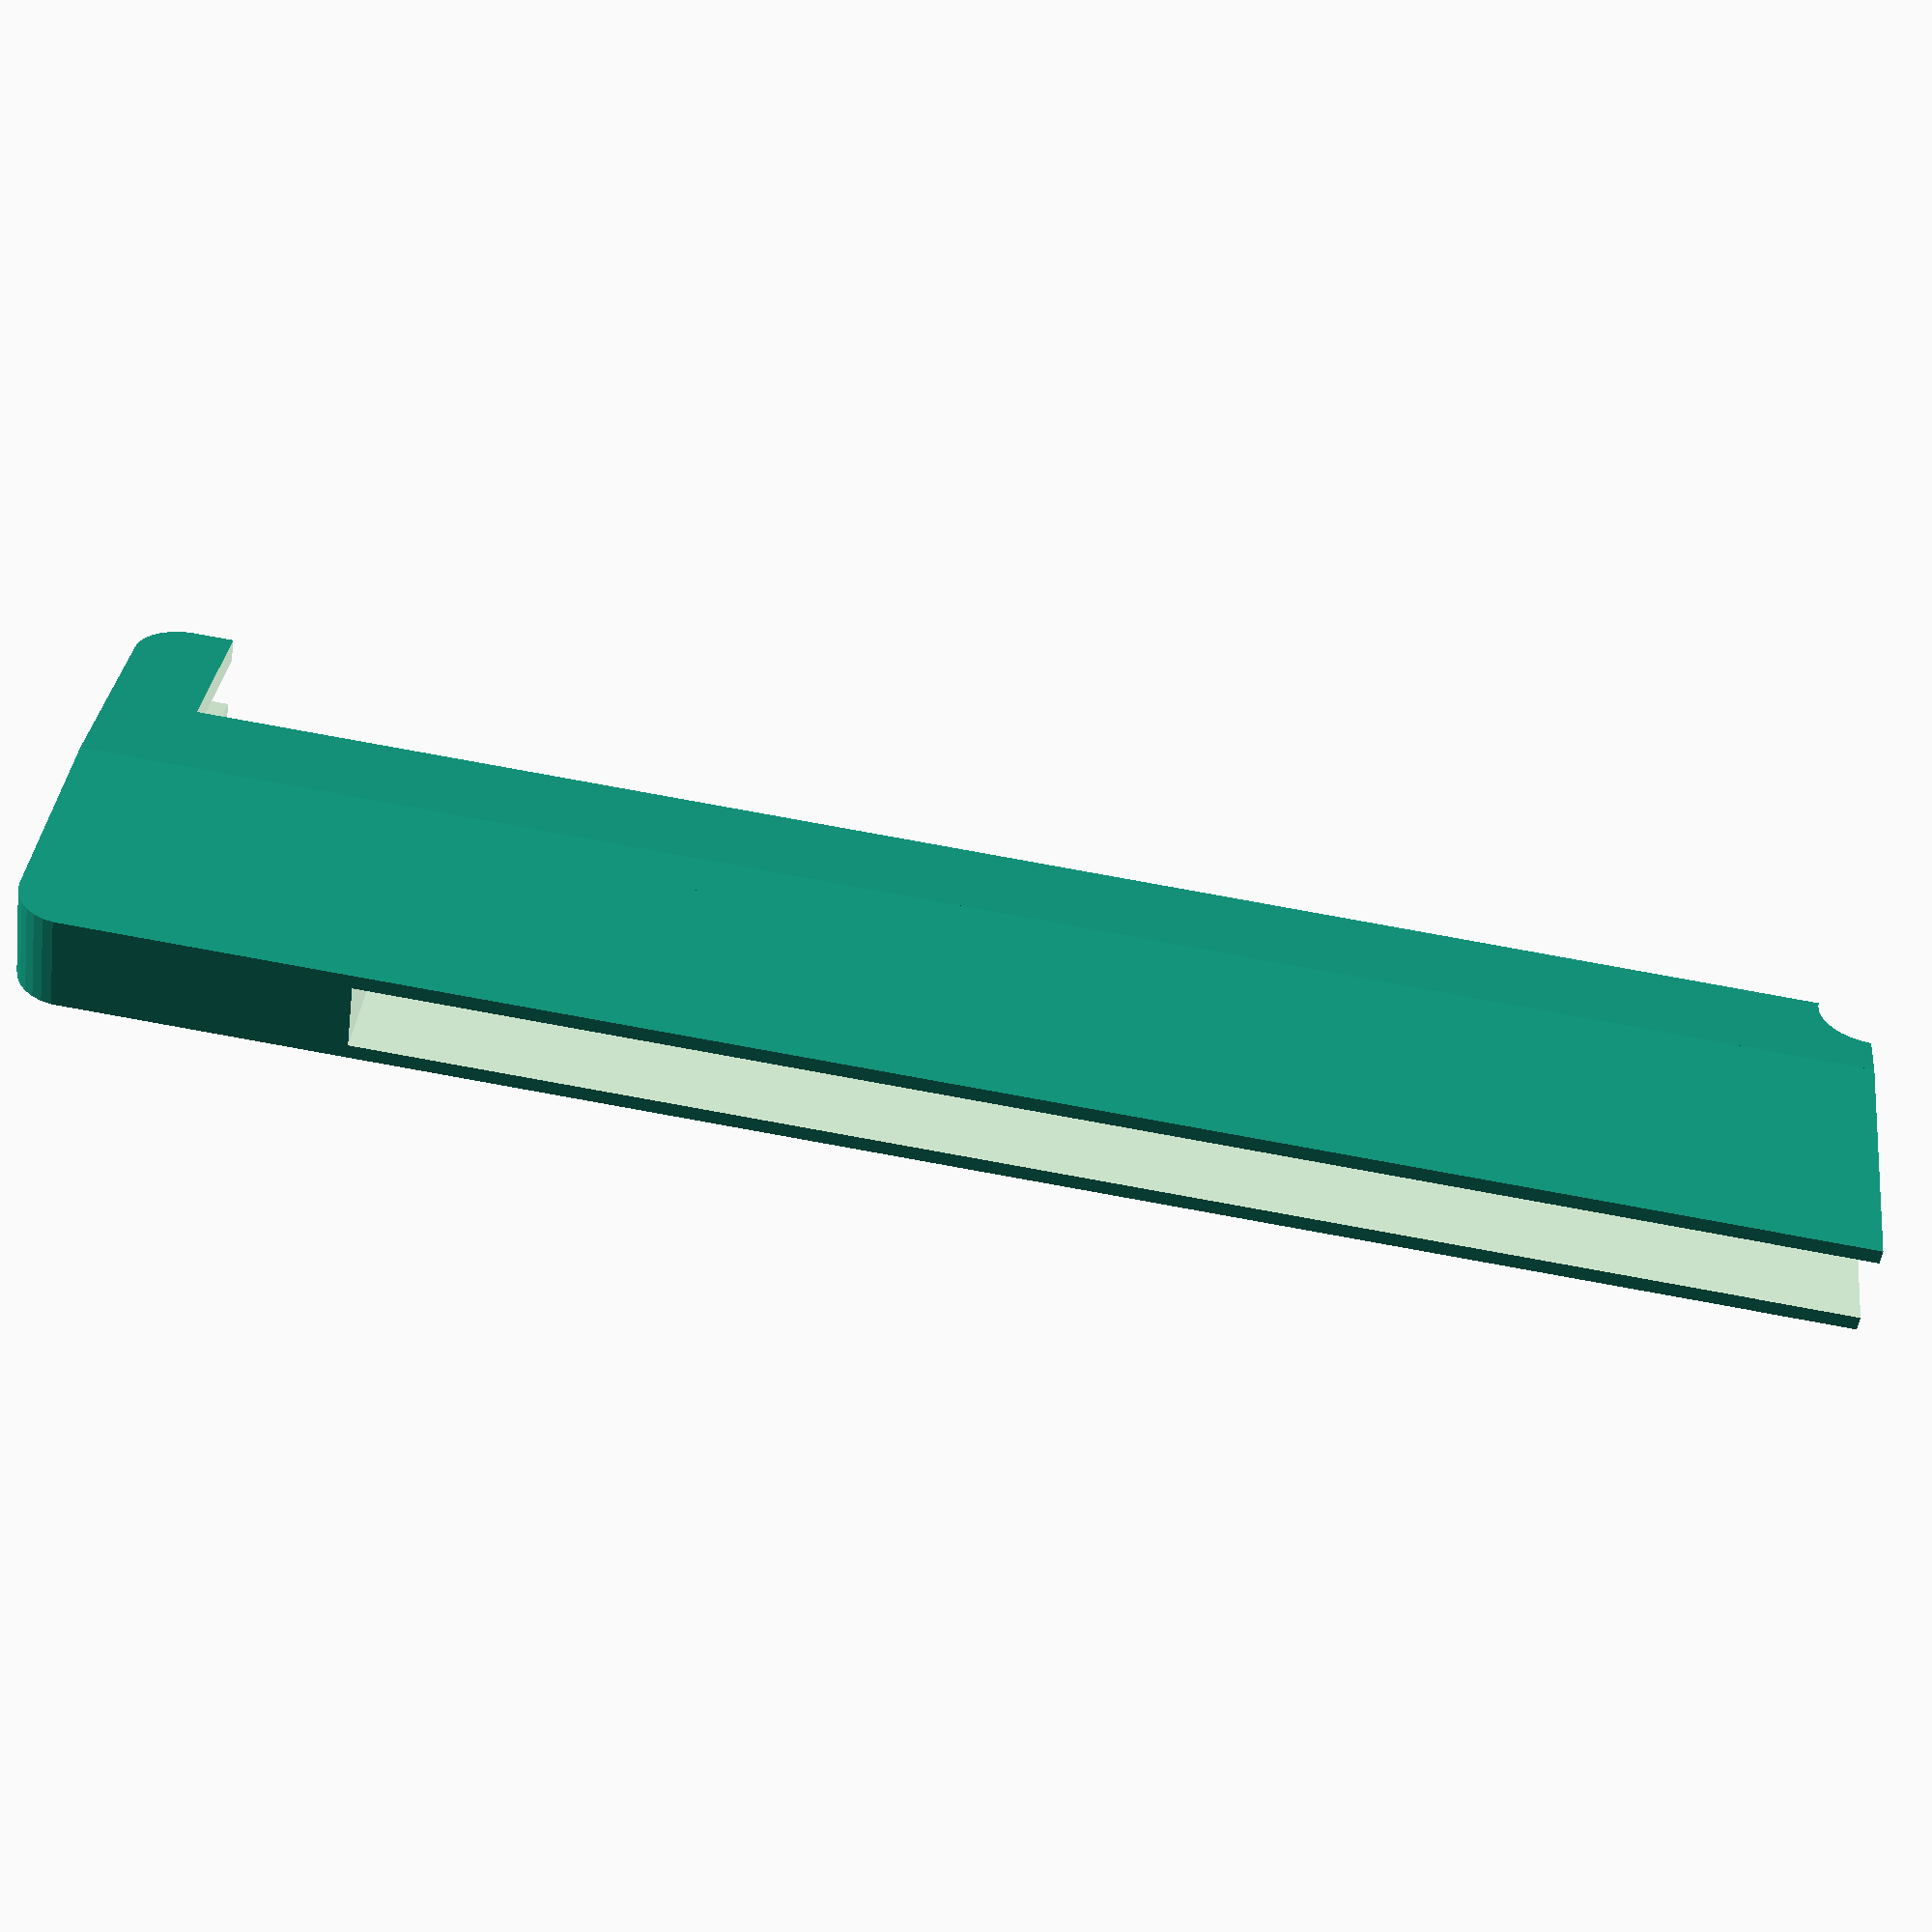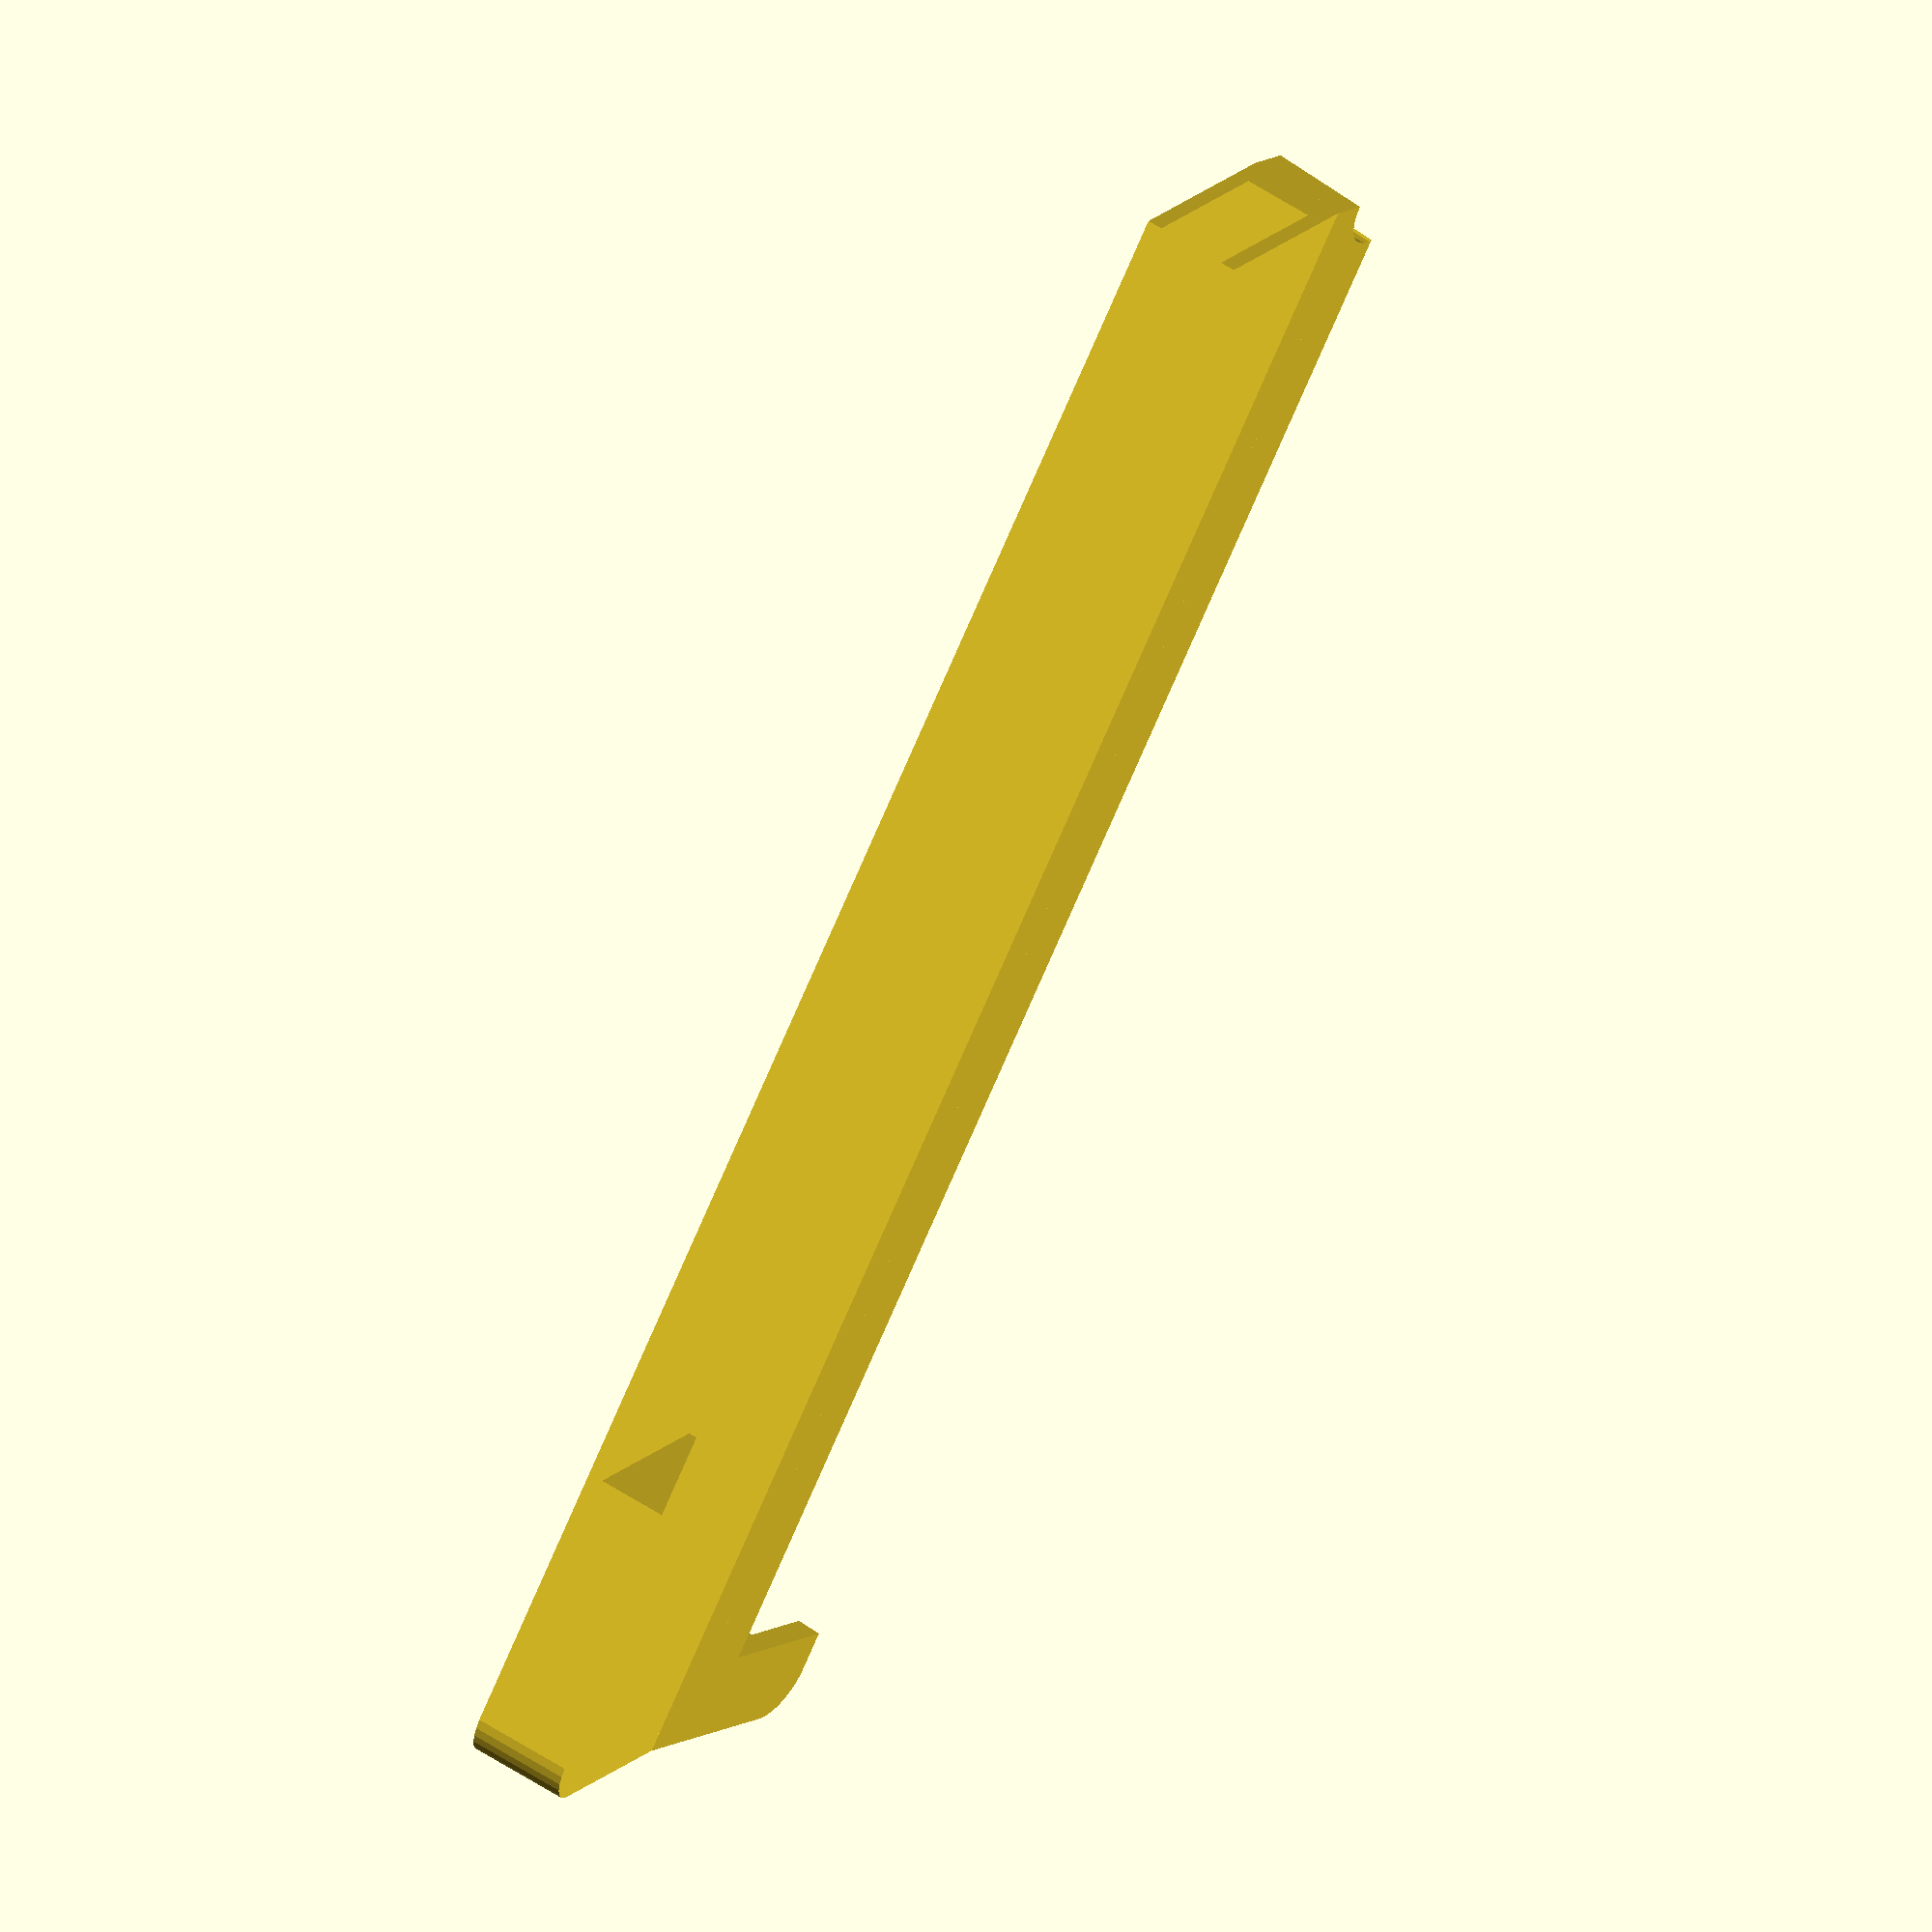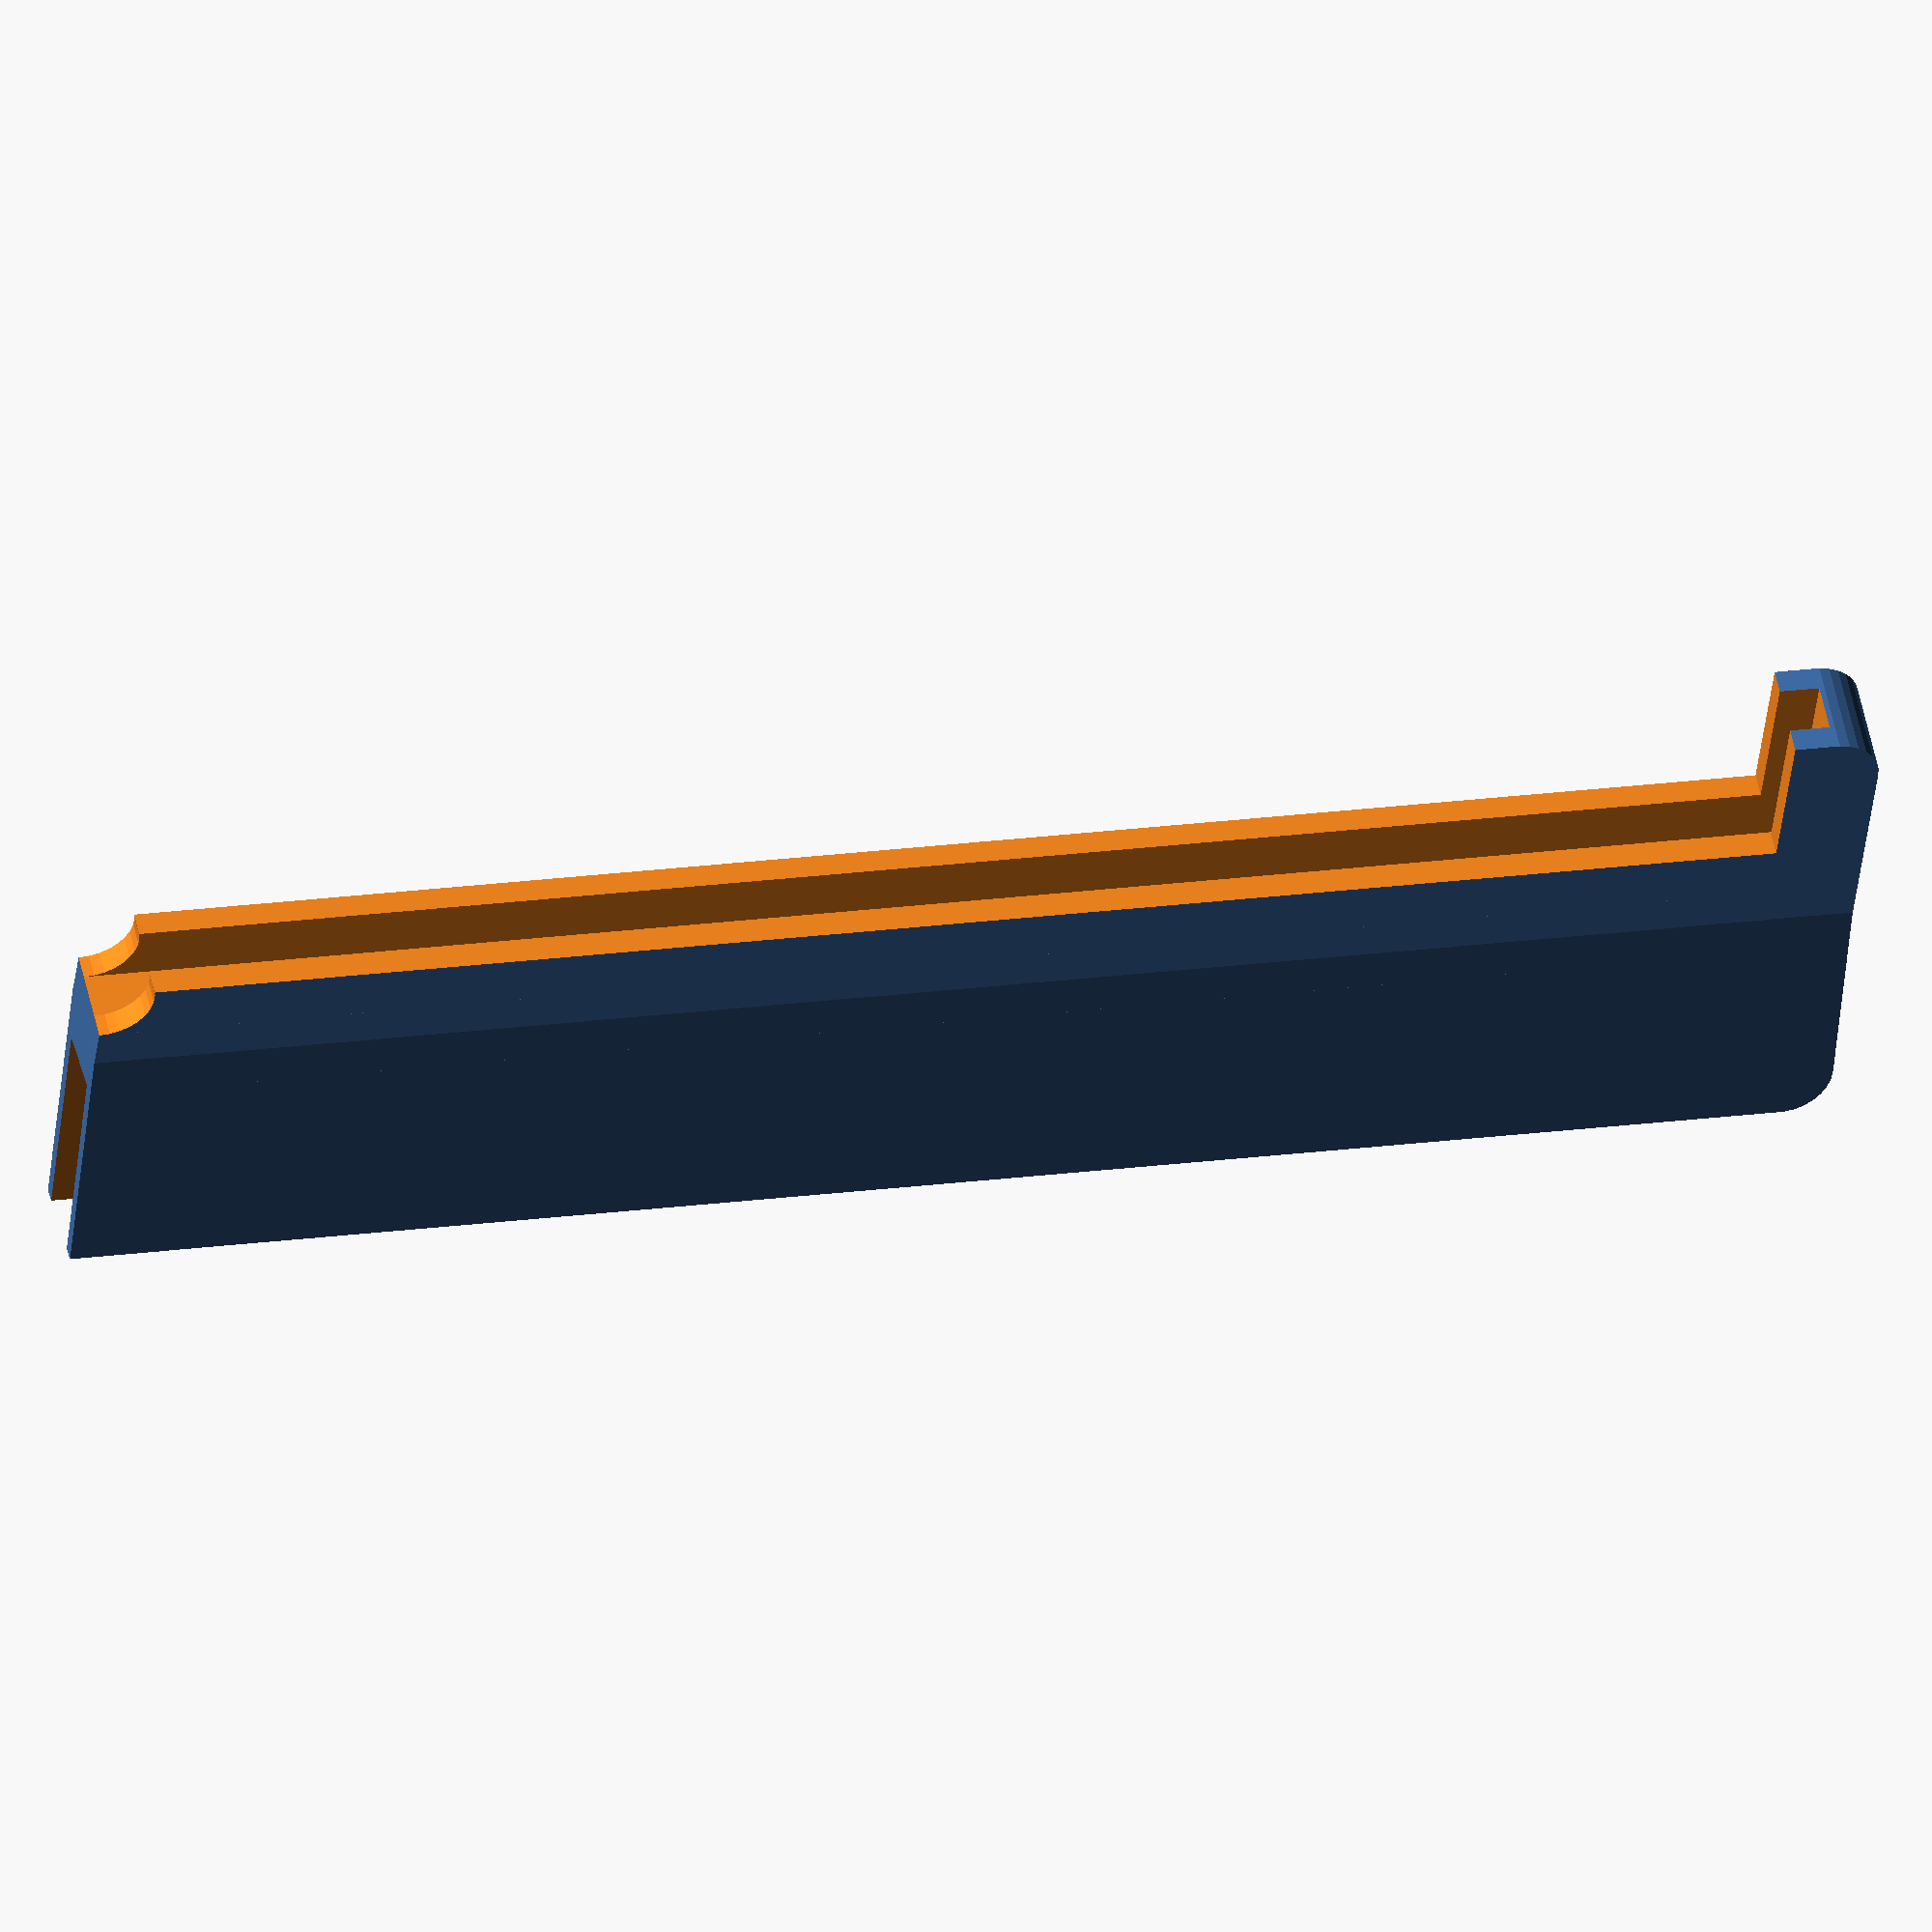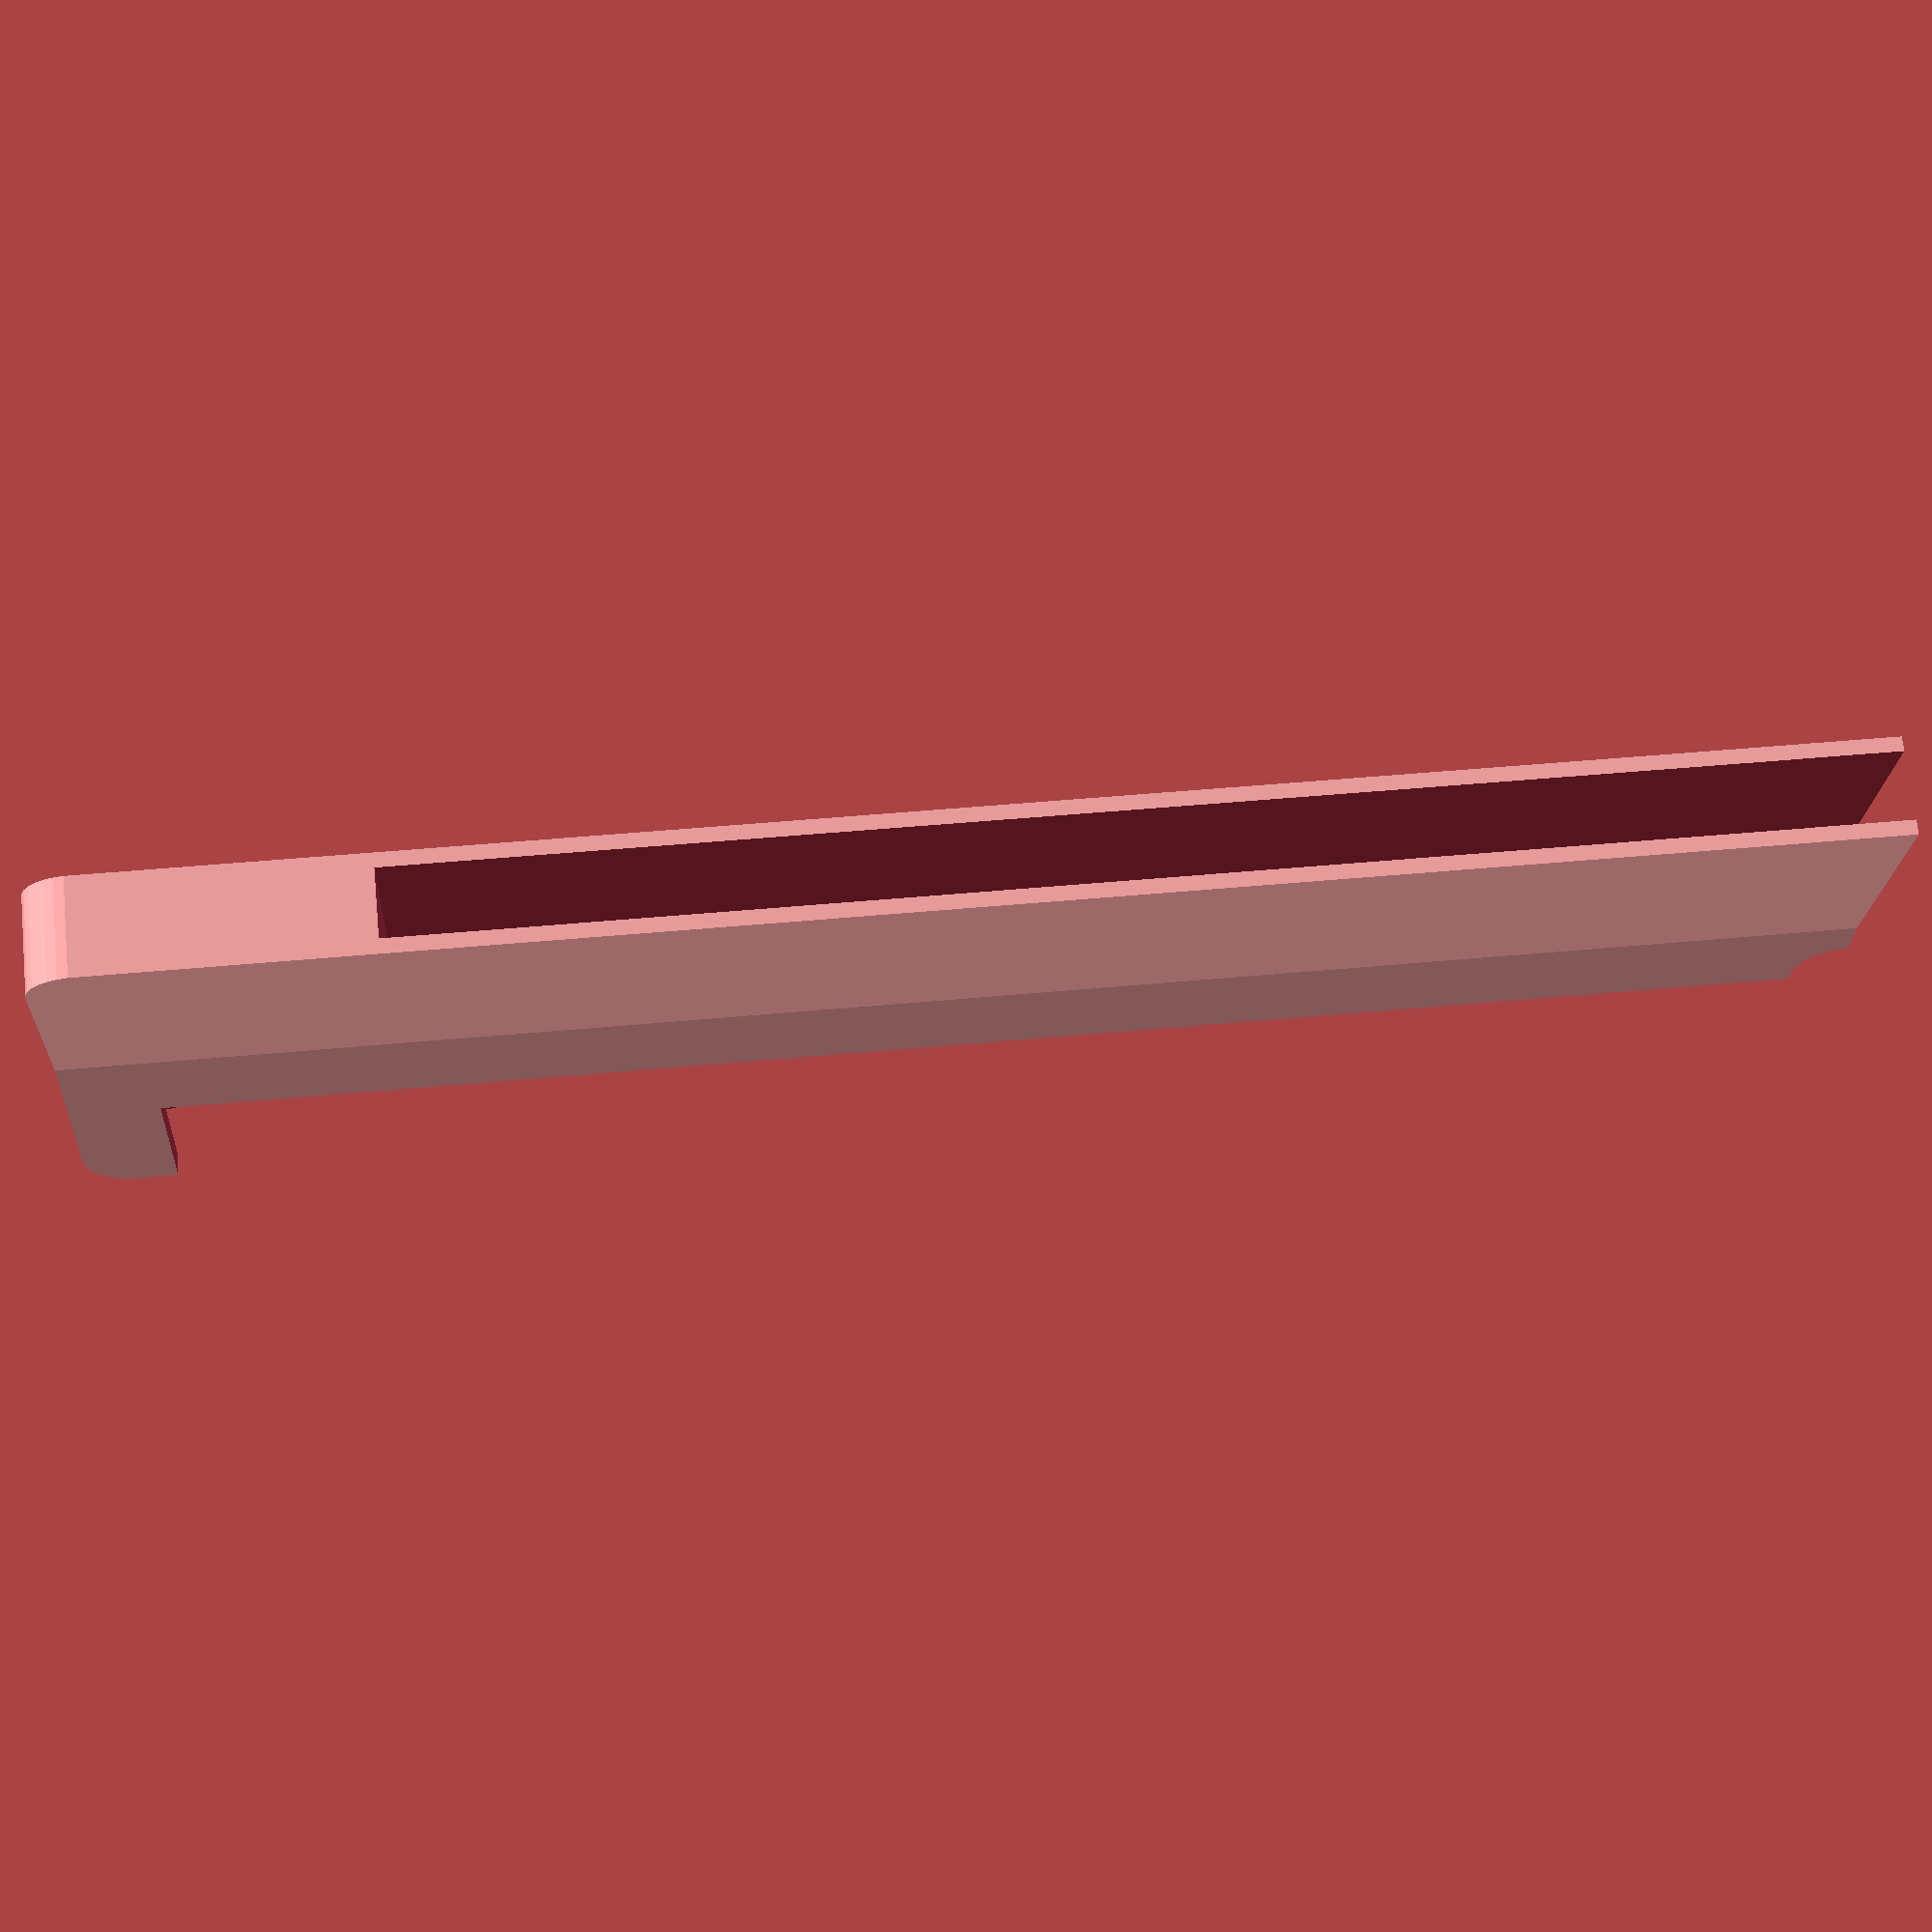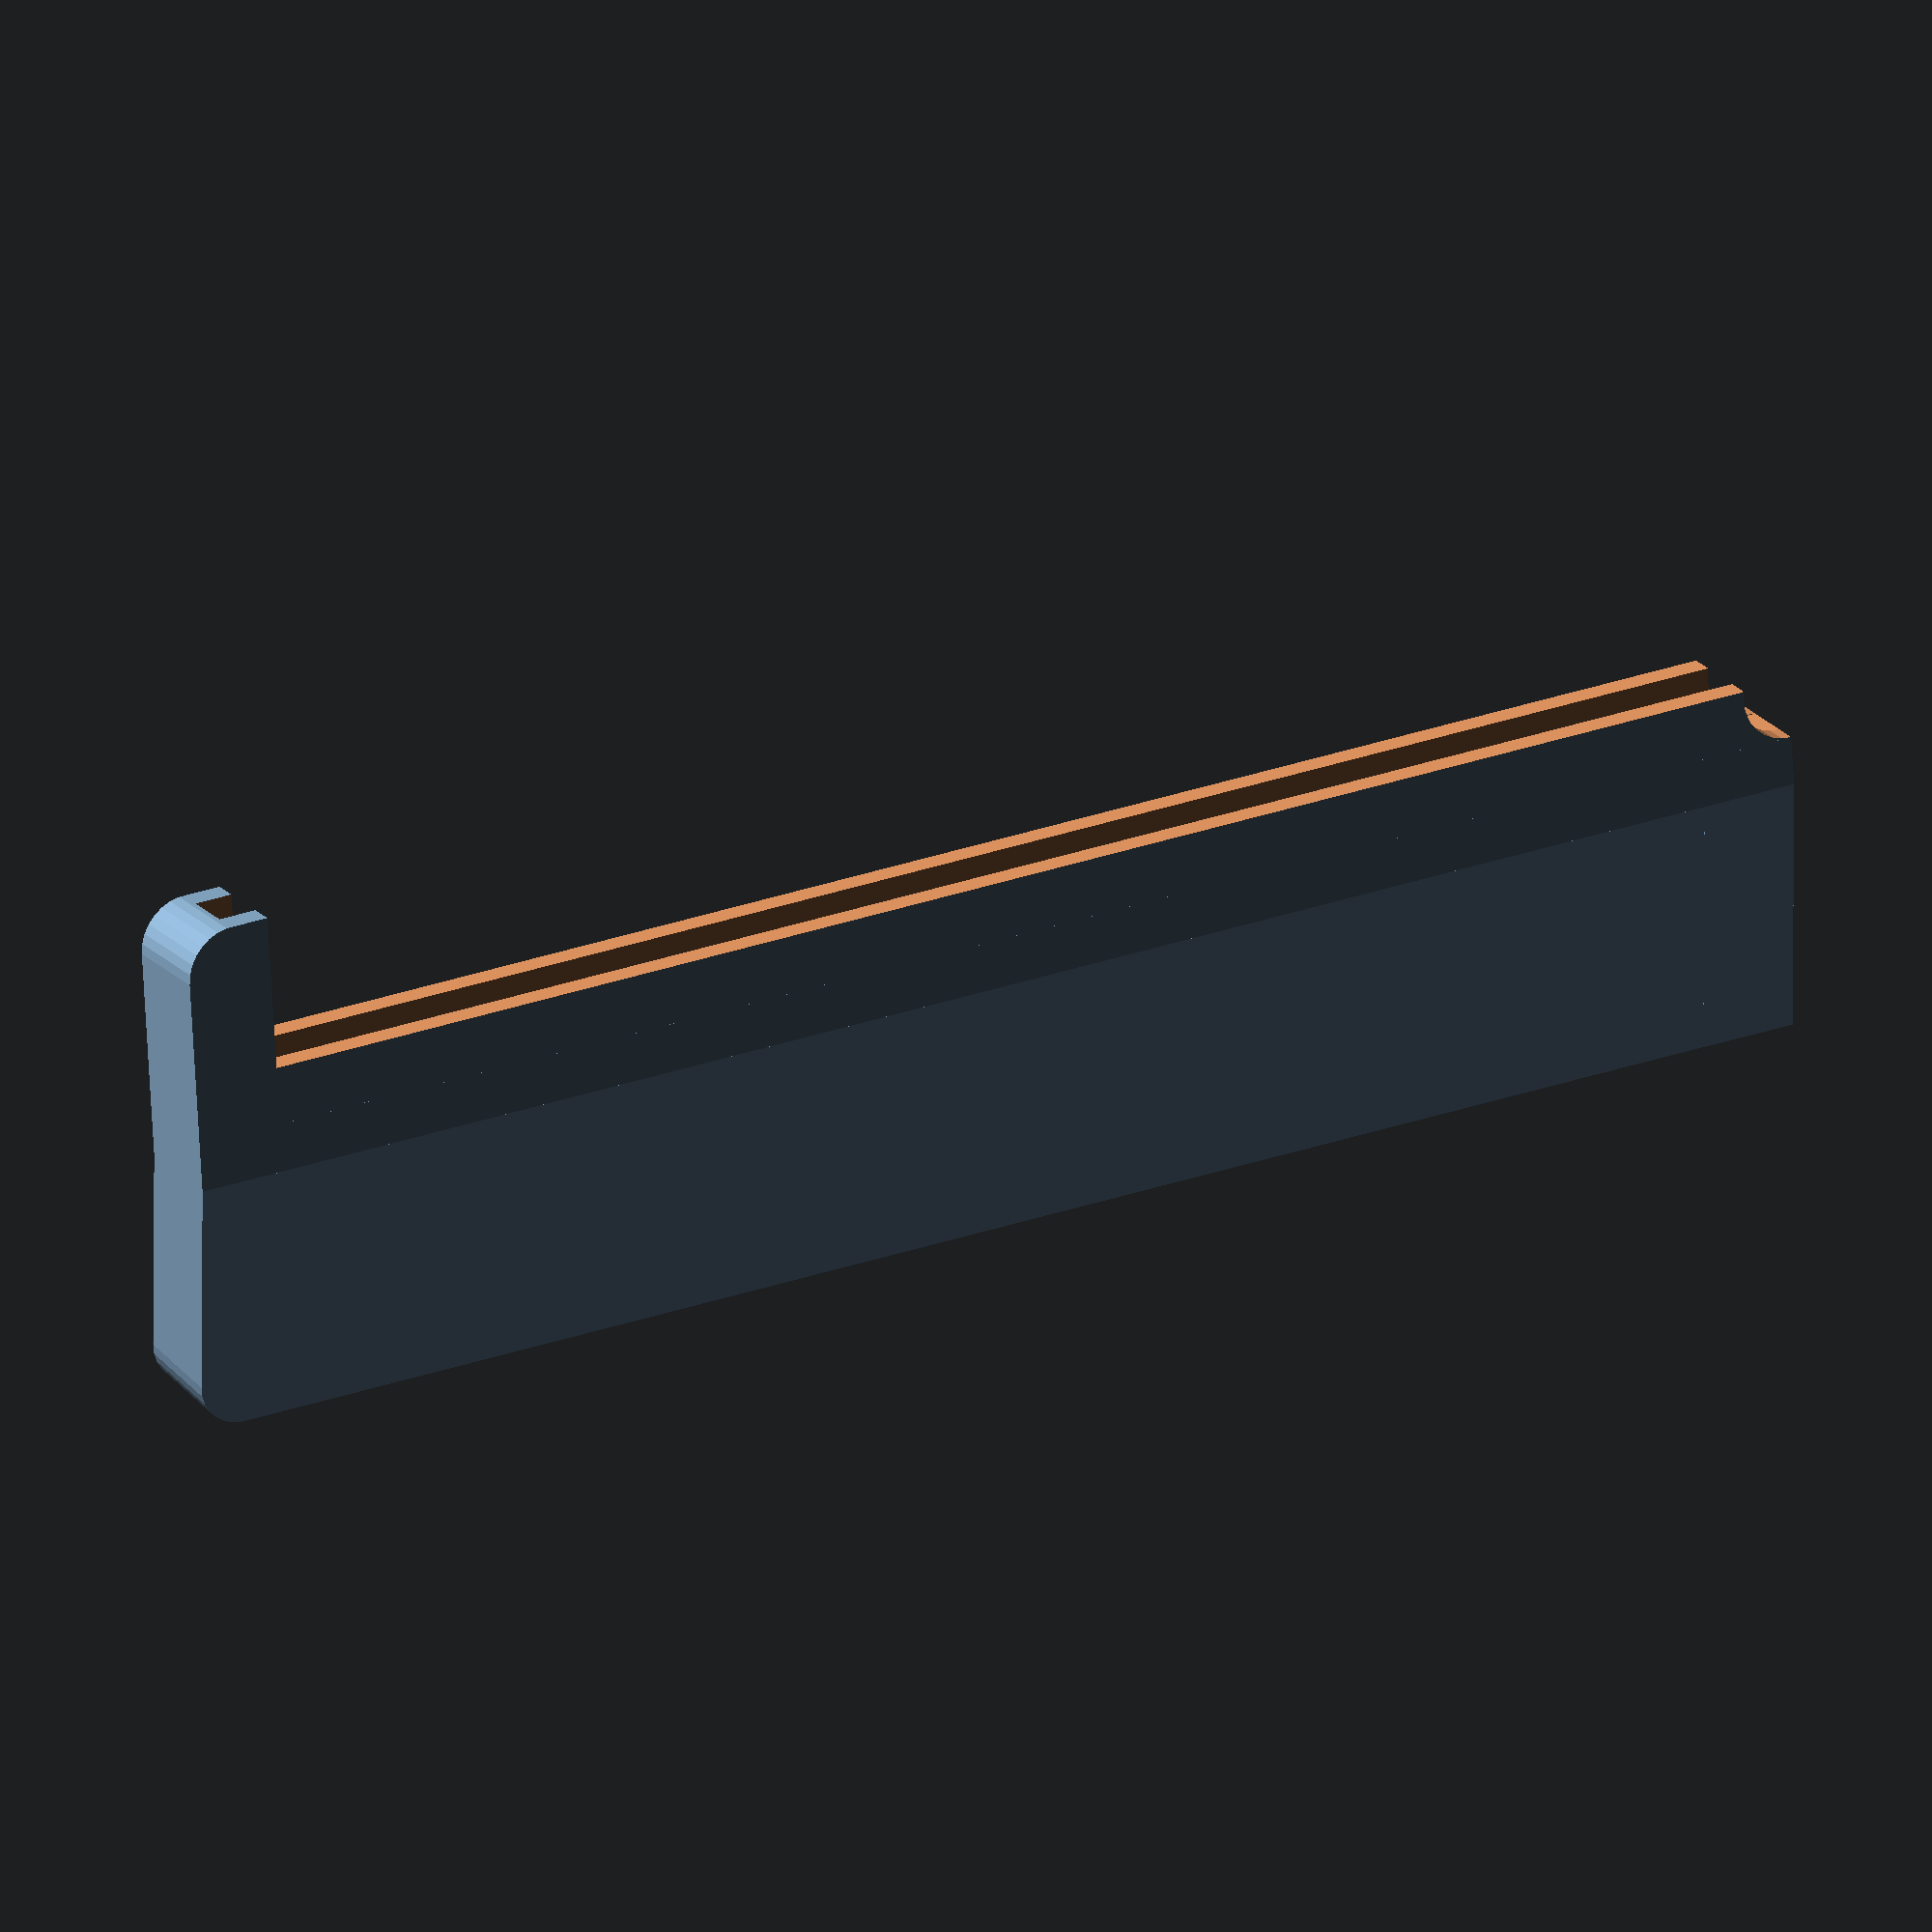
<openscad>
kompo_storis = 5;
detales_storis = 10;
eink_storis = 7;

aukstis = 120+(116/2);
plotis = 27;


kp = 345;
mp = 289;
atitraukimas = (kp-mp)/2;

$fs = 0.1;

module roundedcube(size = [1, 1, 1], center = false, radius = 0.5, apply_to = "all") {
	// If single value, convert to [x, y, z] vector
	size = (size[0] == undef) ? [size, size, size] : size;

	translate_min = radius;
	translate_xmax = size[0] - radius;
	translate_ymax = size[1] - radius;
	translate_zmax = size[2] - radius;

	diameter = radius * 2;

	obj_translate = (center == false) ?
		[0, 0, 0] : [
			-(size[0] / 2),
			-(size[1] / 2),
			-(size[2] / 2)
		];

	translate(v = obj_translate) {
		hull() {
			for (translate_x = [translate_min, translate_xmax]) {
				x_at = (translate_x == translate_min) ? "min" : "max";
				for (translate_y = [translate_min, translate_ymax]) {
					y_at = (translate_y == translate_min) ? "min" : "max";
					for (translate_z = [translate_min, translate_zmax]) {
						z_at = (translate_z == translate_min) ? "min" : "max";

						translate(v = [translate_x, translate_y, translate_z])
						if (
							(apply_to == "all") ||
							(apply_to == "xmin" && x_at == "min") || (apply_to == "xmax" && x_at == "max") ||
							(apply_to == "ymin" && y_at == "min") || (apply_to == "ymax" && y_at == "max") ||
							(apply_to == "zmin" && z_at == "min") || (apply_to == "zmax" && z_at == "max")
						) {
							sphere(r = radius);
						} else {
							rotate = 
								(apply_to == "xmin" || apply_to == "xmax" || apply_to == "x") ? [0, 90, 0] : (
								(apply_to == "ymin" || apply_to == "ymax" || apply_to == "y") ? [90, 90, 0] :
								[0, 0, 0]
							);
							rotate(a = rotate)
							cylinder(h = diameter, r = radius, center = true);
						}
					}
				}
			}
		}
	}
}

module detale() {
    difference() {
        union() {
            roundedcube([detales_storis, plotis,aukstis], false, 5, "x");
            cube([detales_storis, 5, aukstis]);
        }

        translate([(detales_storis-kompo_storis)/2,5,5]) {
          cube([kompo_storis,plotis+5,aukstis]);
        }
        
        translate([-15.5, 11, 9]) {
          cube([50,plotis+5,aukstis]);
        }
        
        translate([-5,10, aukstis])
        rotate([90,0,90])
        cylinder(20, 5, 5);
    }

    rotate(7.5)
    mirror([0,1,0])
    difference() {
        
        union() {
            roundedcube([detales_storis,plotis,aukstis], false, 5, "x");
            cube([detales_storis, 5,aukstis]);
            translate([0,0,aukstis-10])
            cube([detales_storis, plotis,10]);
        }

        translate([(detales_storis-eink_storis)/2,5,5+atitraukimas]) {
          cube([eink_storis,plotis+5,aukstis]);
        }
        
    }
}

// left

detale();

// right

//translate([0,150,0])
//mirror([0,1,0])
//detale();


</openscad>
<views>
elev=92.4 azim=326.7 roll=259.8 proj=p view=wireframe
elev=66.7 azim=32.4 roll=337.7 proj=o view=wireframe
elev=159.2 azim=210.1 roll=103.6 proj=o view=wireframe
elev=315.6 azim=161.0 roll=263.6 proj=p view=wireframe
elev=331.7 azim=6.9 roll=241.6 proj=o view=wireframe
</views>
